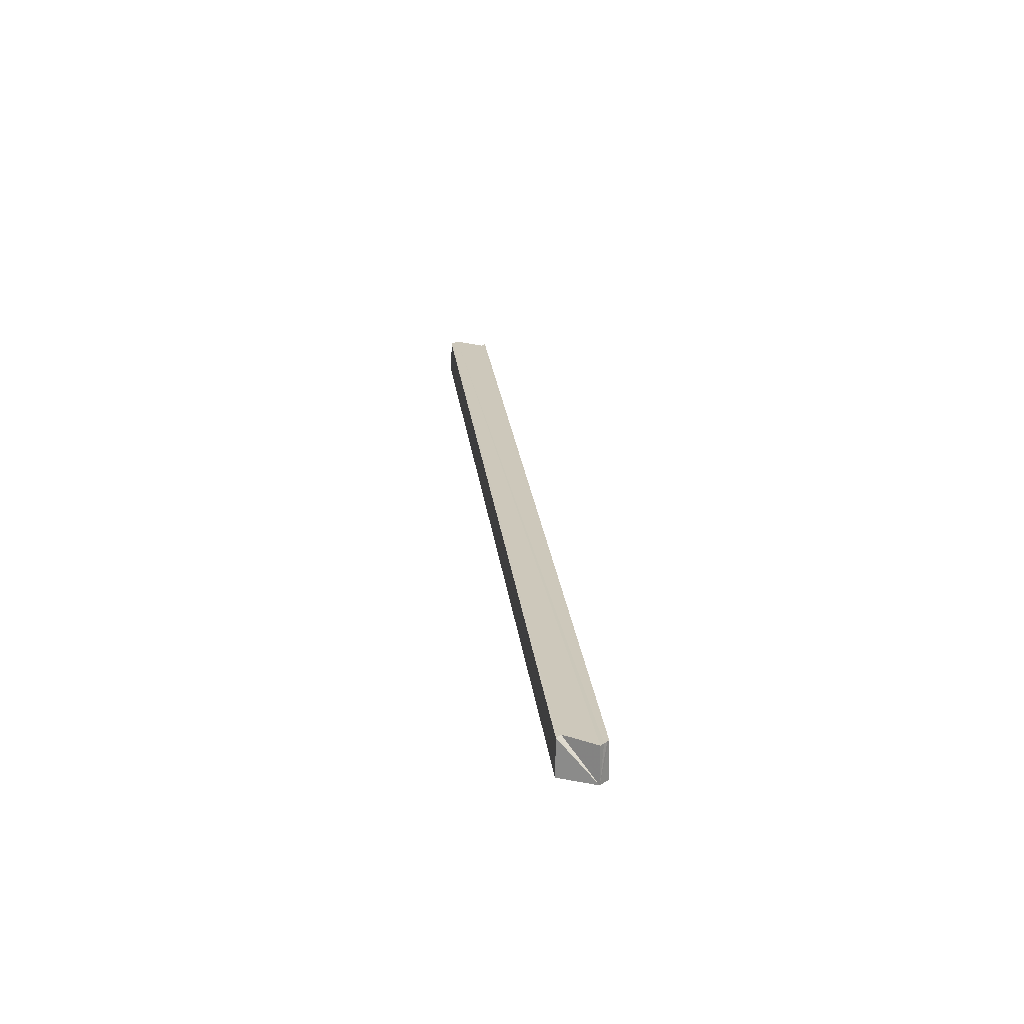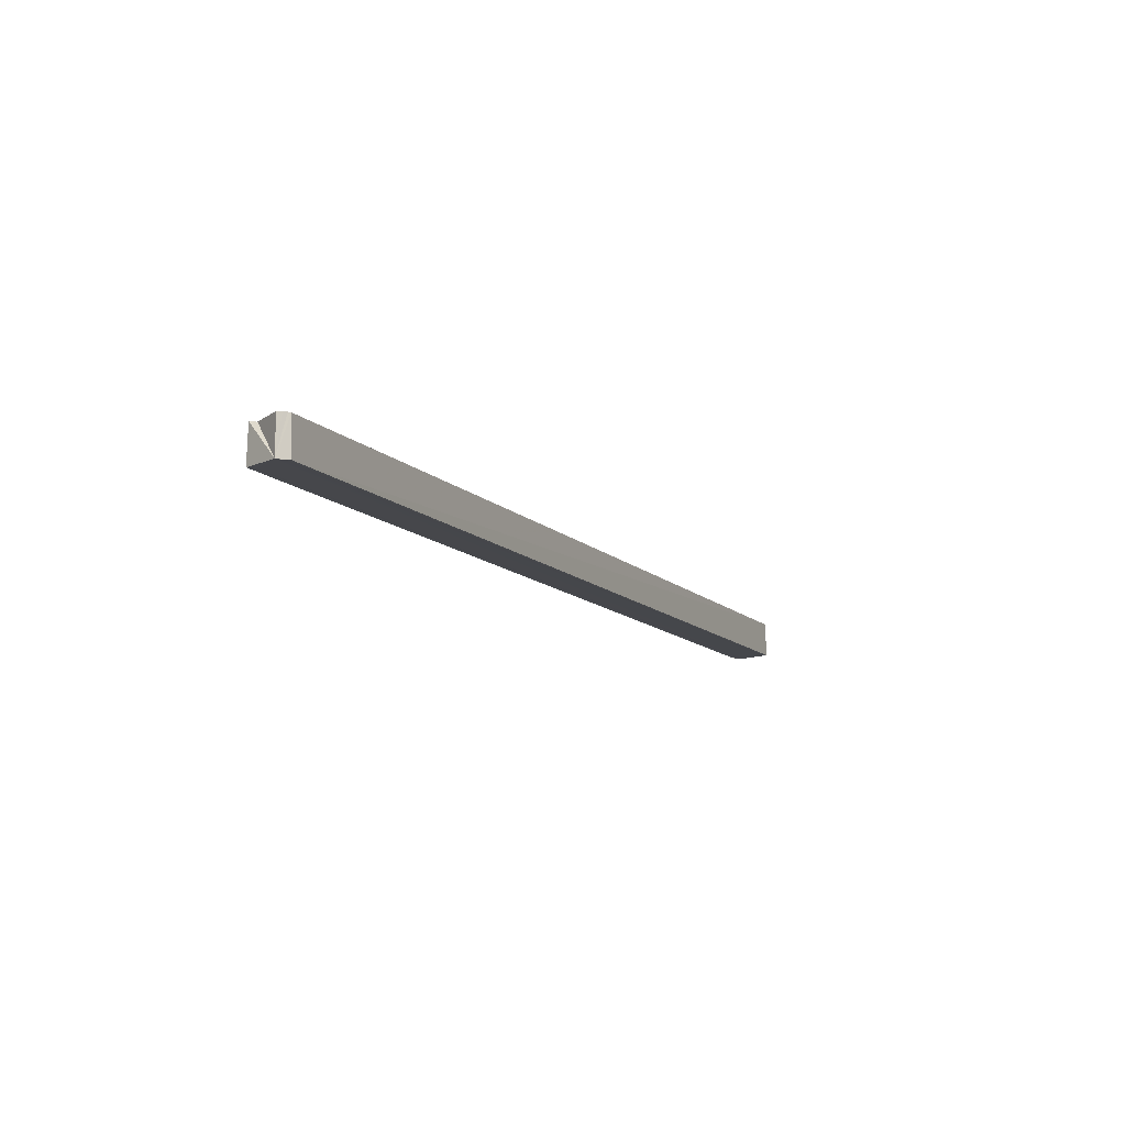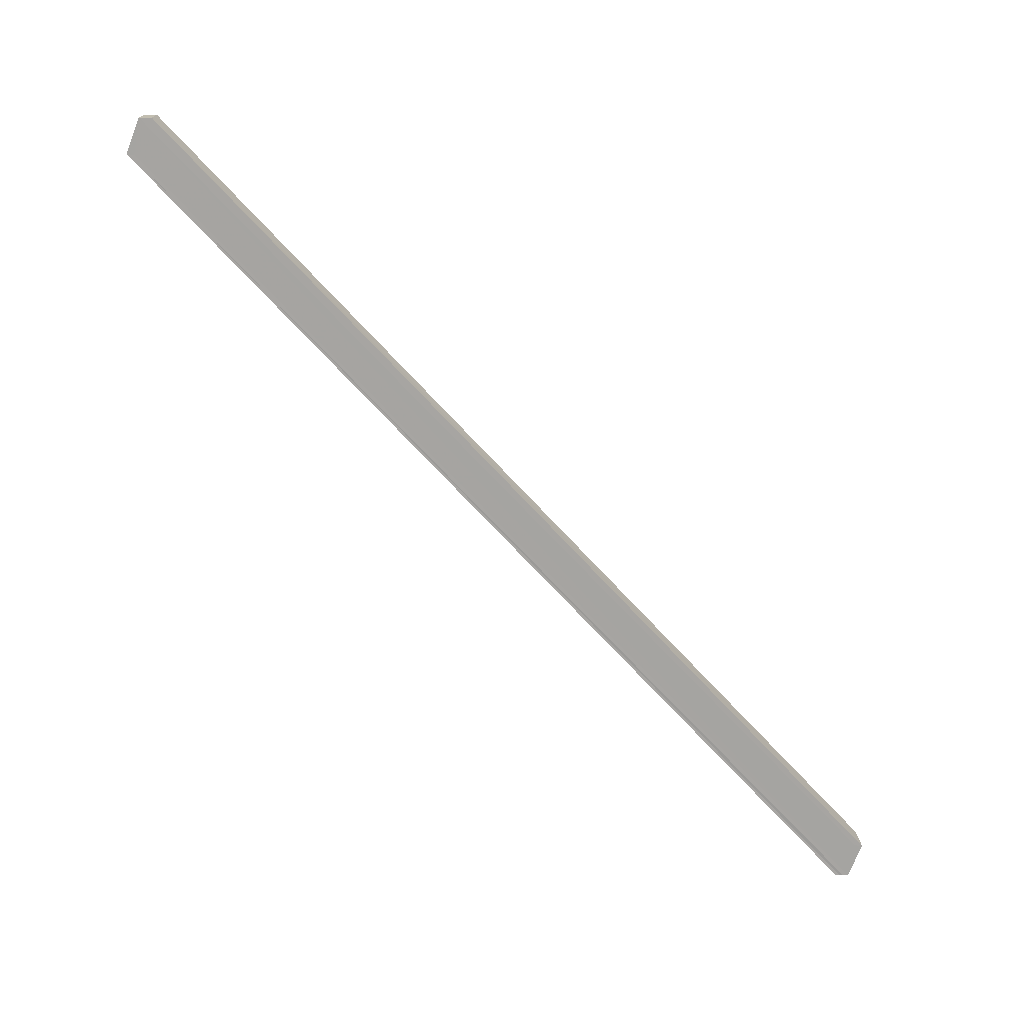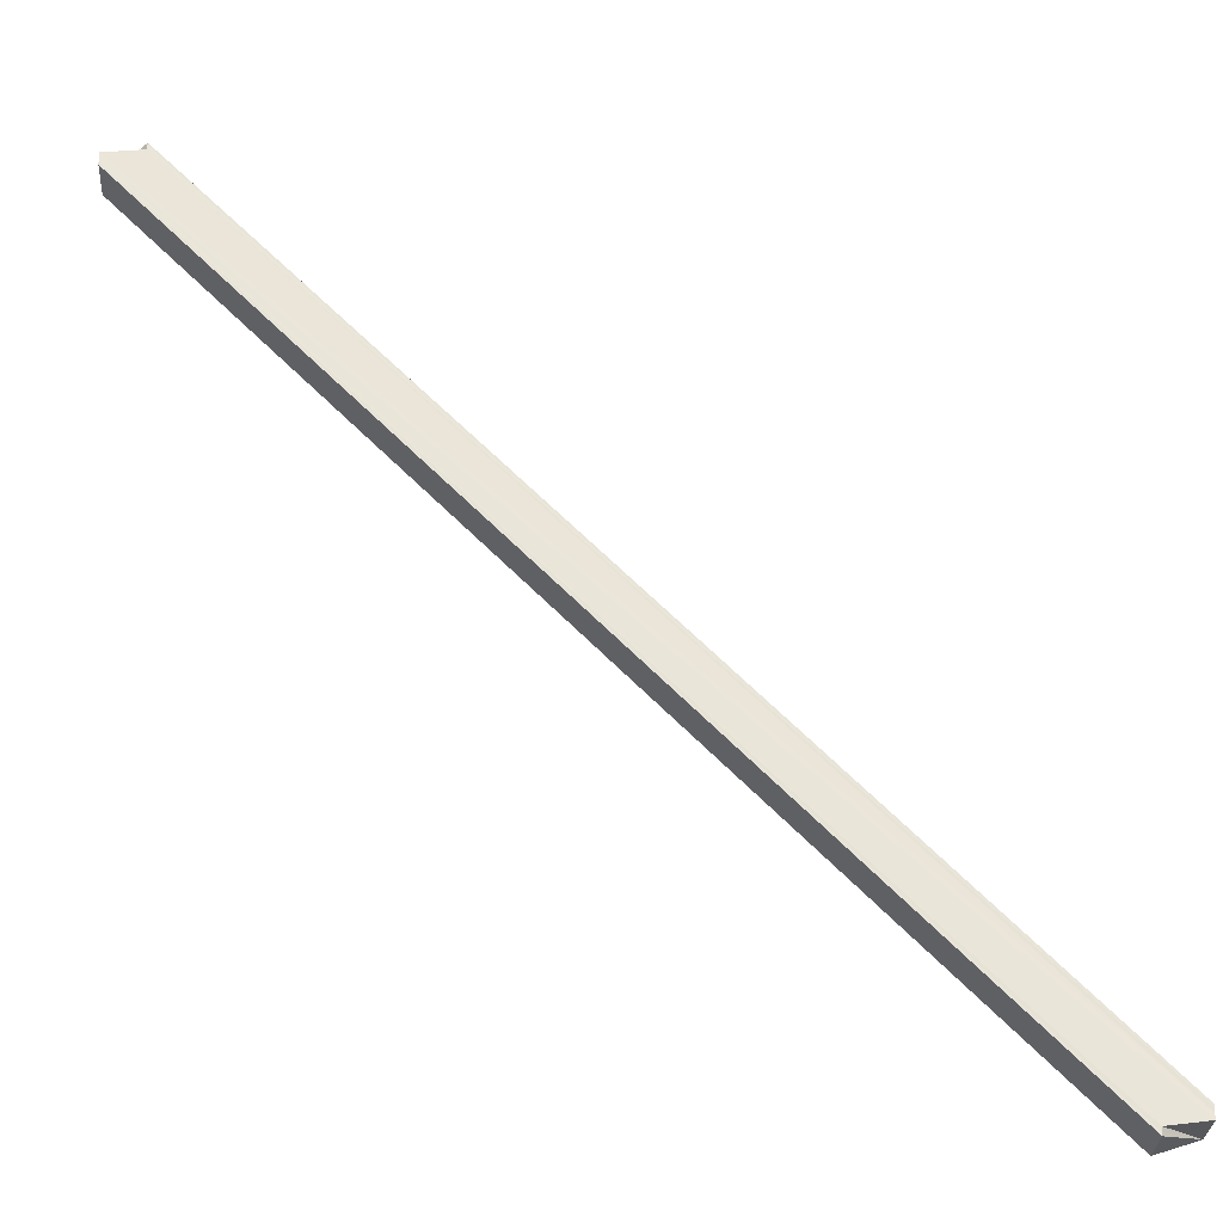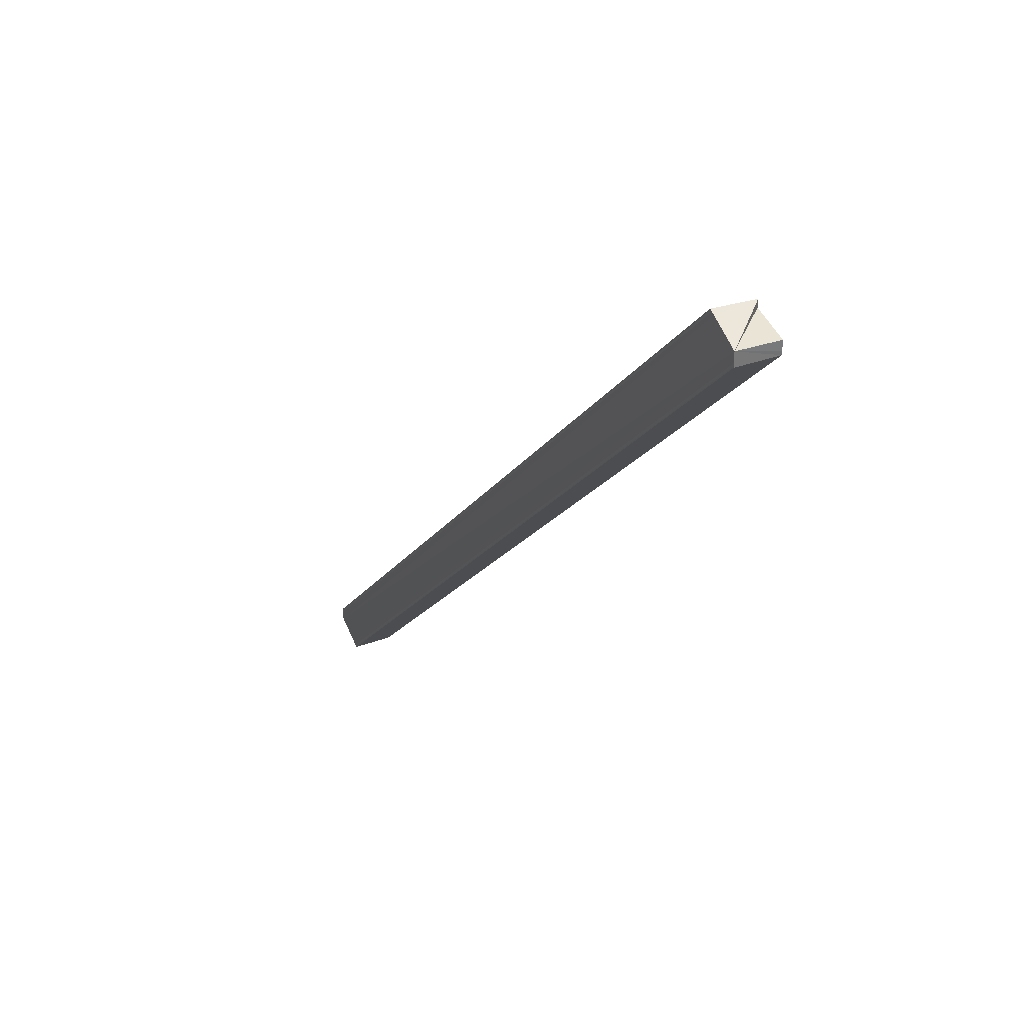
<metadata>
{"format":"obj","ext":"obj","renderer":"f3d","projection":"perspective","resolution":1024,"background":"white","views":[{"elev":21.9,"azim":38.7,"up":"+Y"},{"elev":-10.7,"azim":-111.4,"up":"+Y"},{"elev":-73.9,"azim":88.0,"up":"+Y"},{"elev":-30.1,"azim":176.1,"up":"+Z"},{"elev":34.6,"azim":65.9,"up":"+Z"}]}
</metadata>
<code>
o 6937
v 2235 1863 7.253
v 2235 1863 7.252
v 2235 1863 7.466
v 2235 1863 7.462
v 2235 1863 7.462
v 2235 1863 7.25
v 2235 1863 7.462
v 2235 1863 7.463
v 2235 1863 7.464
v 2235 1863 7.466
v 2235 1863 7.466
v 2235 1863 7.469
v 2235 1863 7.469
v 2235 1863 7.257
v 2235 1863 7.469
v 2235 1863 7.257
v 2235 1863 7.257
v 2235 1863 7.468
v 2235 1863 7.467
v 2235 1863 7.256
v 2235 1863 7.255
v 2235 1863 7.256
v 2235 1863 7.257
v 2235 1863 7.253
v 2235 1863 7.466
v 2235 1863 7.252
v 2235 1863 7.464
v 2235 1863 7.466
v 2235 1863 7.467
v 2235 1863 7.257
v 2235 1863 7.469
v 2235 1863 7.469
v 2235 1863 7.469
v 2235 1863 7.469
v 2235 1863 7.256
v 2235 1863 7.468
v 2235 1863 7.255
v 2235 1863 7.467
v 2235 1863 7.256
v 2235 1863 7.255
v 2235 1863 7.253
v 2235 1863 7.253
v 2235 1863 7.257
v 2235 1863 7.257
v 2235 1863 7.257
v 2235 1863 7.469
v 2235 1863 7.25
v 2235 1863 7.25
v 2235 1863 7.462
v 2235 1863 7.251
v 2235 1863 7.25
v 2235 1863 7.462
v 2235 1863 7.463
v 2235 1863 7.253
v 2235 1863 7.252
v 2235 1863 7.463
v 2235 1863 7.464
v 2235 1863 7.253
v 2235 1863 7.466
v 2235 1863 7.255
v 2235 1863 7.467
v 2235 1863 7.25
v 2235 1863 7.25
v 2235 1863 7.25
v 2235 1863 7.462
v 2235 1863 7.25
v 2235 1863 7.462
v 2235 1863 7.463
v 2235 1863 7.251
v 2235 1863 7.464
v 2235 1863 7.253
v 2235 1863 7.253
v 2235 1863 7.252
v 2235 1863 7.466
v 2235 1863 7.466
v 2235 1863 7.467
f 1 2 3
f 3 4 5
f 4 6 7
f 3 7 8
f 3 8 9
f 10 9 11
f 10 12 13
f 12 14 15
f 16 17 13
f 3 18 12
f 19 20 18
f 21 22 19
f 22 23 18
f 24 21 25
f 26 24 27
f 28 29 18
f 18 30 31
f 28 32 33
f 34 17 33
f 17 35 33
f 33 35 36
f 35 37 36
f 3 33 36
f 36 37 38
f 3 36 38
f 37 1 38
f 38 1 3
f 1 30 39
f 1 39 40
f 41 40 42
f 1 43 44
f 45 43 46
f 41 47 48
f 48 47 49
f 1 50 47
f 51 50 52
f 52 50 53
f 54 26 50
f 50 55 56
f 53 55 57
f 57 58 59
f 59 60 61
f 54 62 63
f 63 64 65
f 65 66 67
f 68 63 65
f 69 63 68
f 1 63 69
f 70 69 68
f 1 69 2
f 2 69 70
f 3 2 70
f 71 72 73
f 74 75 76

</code>
